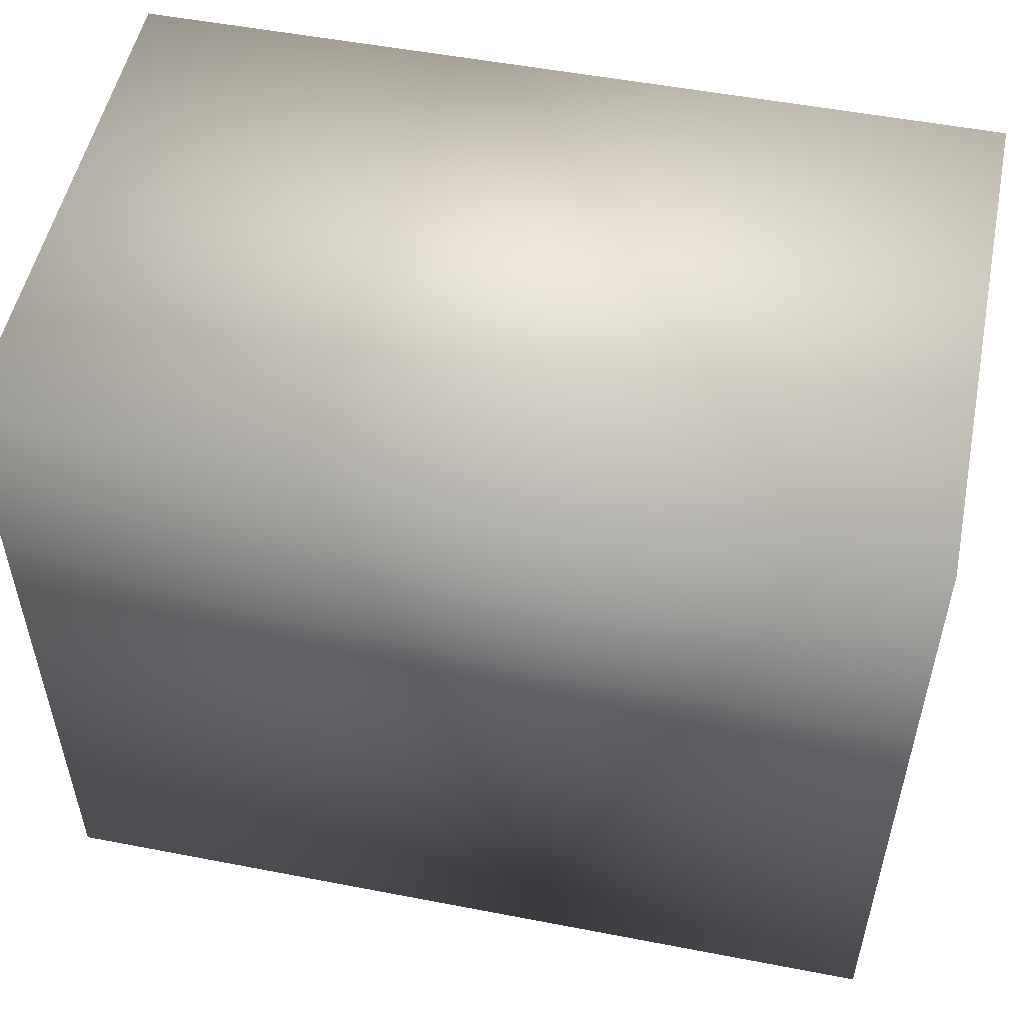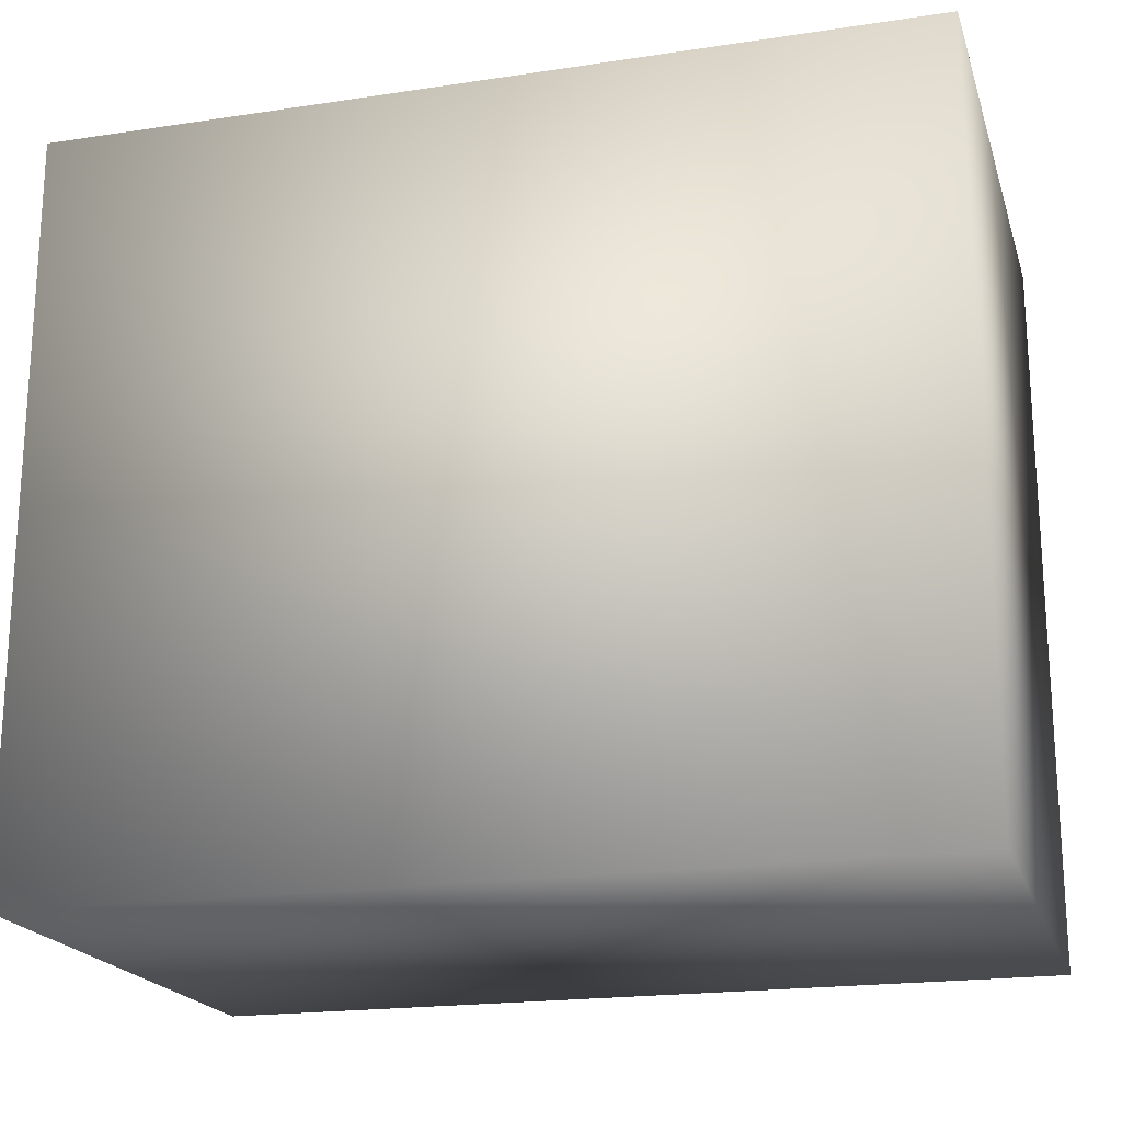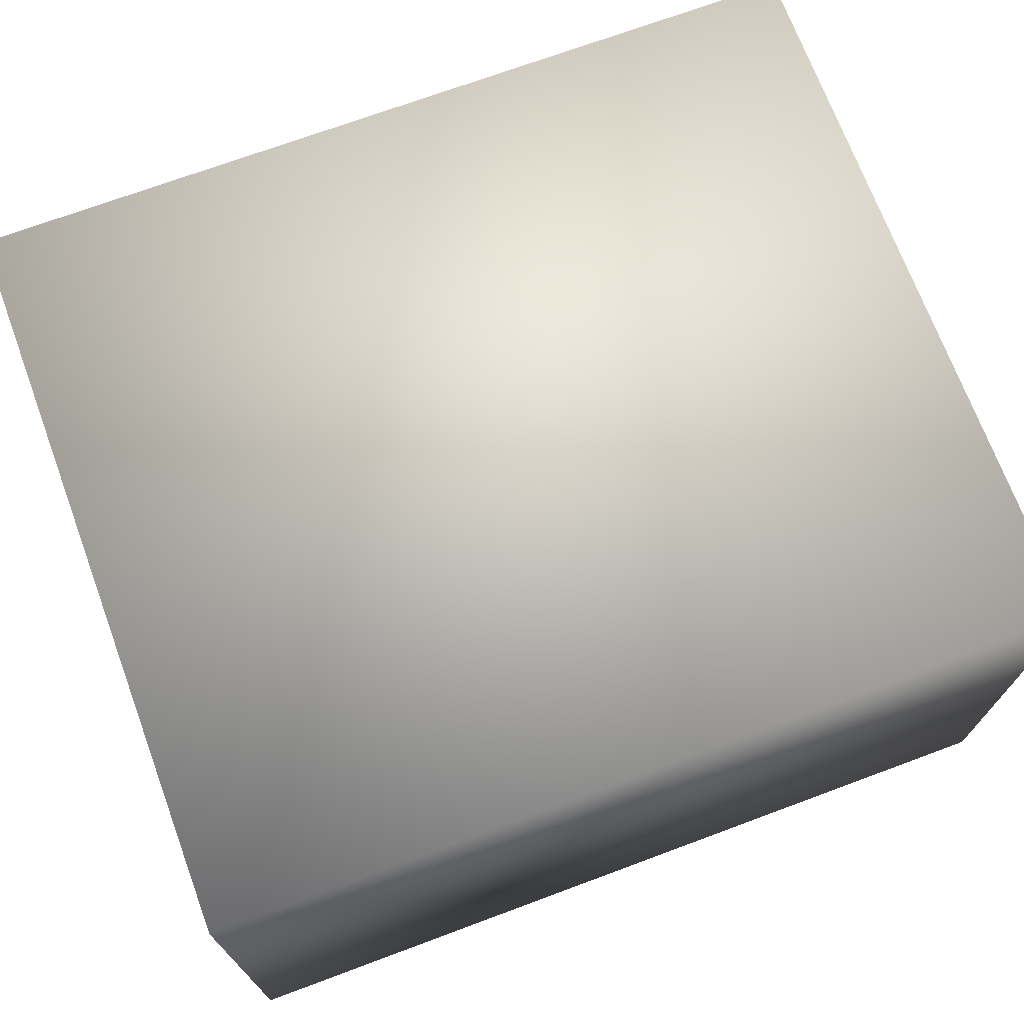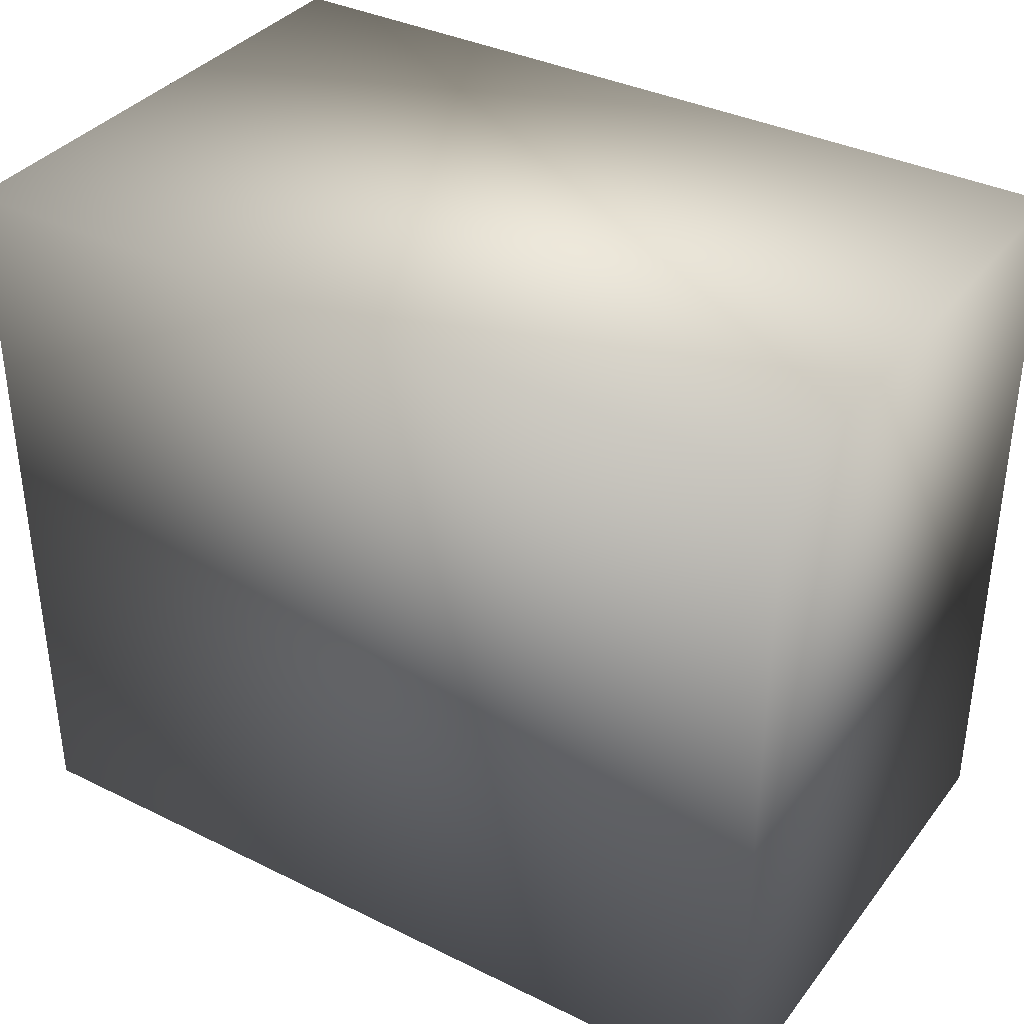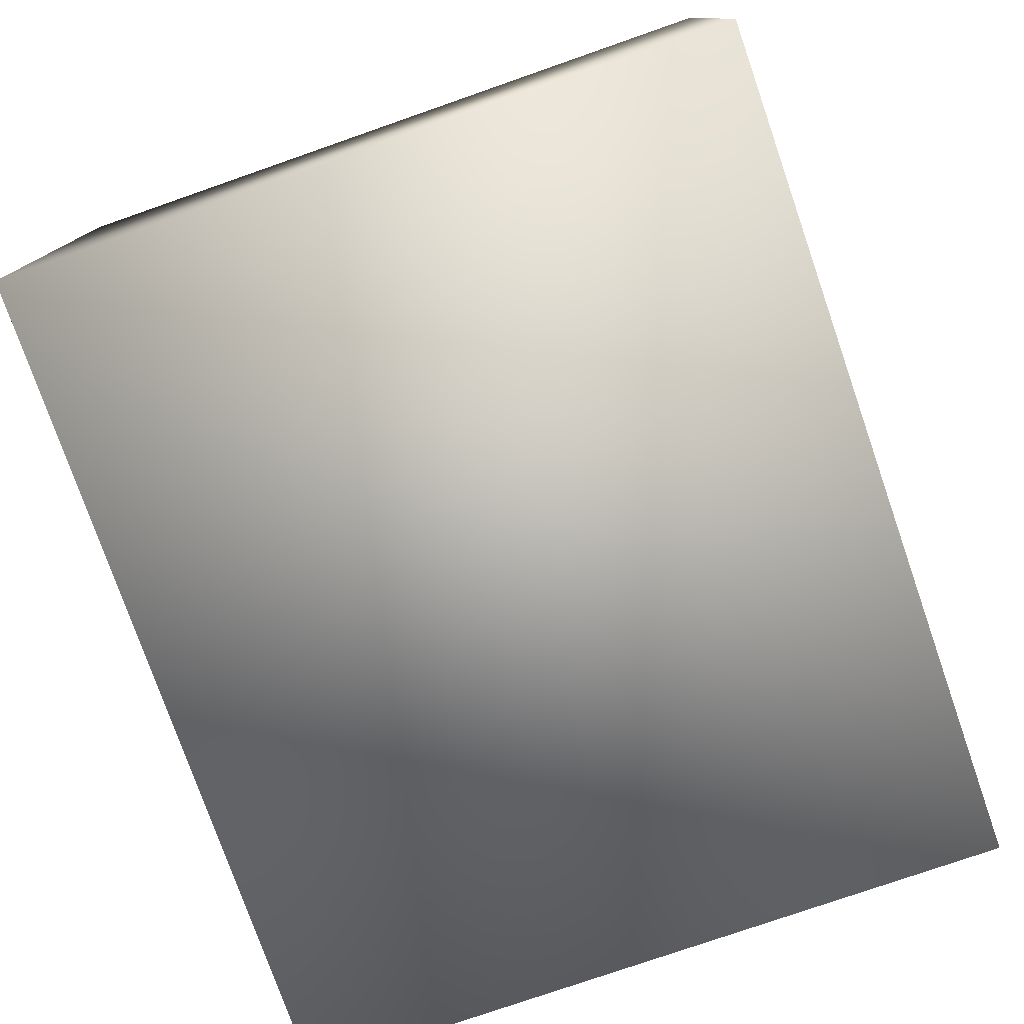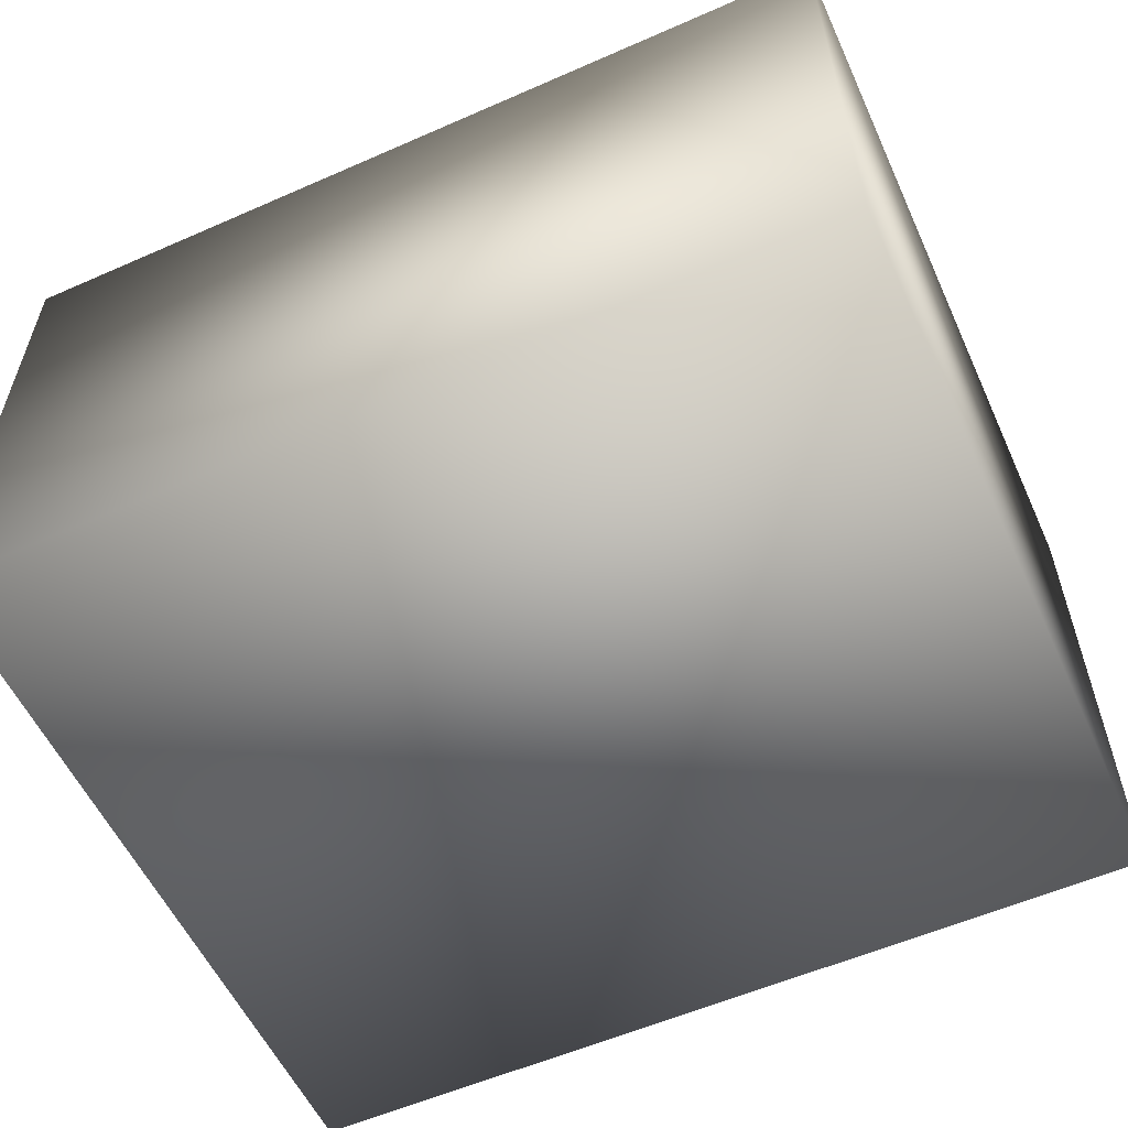
<metadata>
{"format":"obj","ext":"obj","renderer":"f3d","projection":"perspective","resolution":1024,"background":"white","views":[{"elev":52.4,"azim":11.7,"up":"+Z"},{"elev":-19.8,"azim":15.6,"up":"+Z"},{"elev":71.3,"azim":-20.4,"up":"+Y"},{"elev":36.3,"azim":32.7,"up":"+Z"},{"elev":-77.3,"azim":109.2,"up":"+Y"},{"elev":-56.7,"azim":-155.4,"up":"+Y"}]}
</metadata>
<code>
v  -26.53 0 25.44
v  -26.53 0 -8.359
v  12.9 0 -8.359
v  12.9 0 25.44
v  -26.53 24.67 25.44
v  12.9 24.67 25.44
v  12.9 24.67 -8.359
v  -26.53 24.67 -8.359
o Box001
g Box001
f 1 2 3 4
f 5 6 7 8
f 1 4 6 5
f 4 3 7 6
f 3 2 8 7
f 2 1 5 8

</code>
